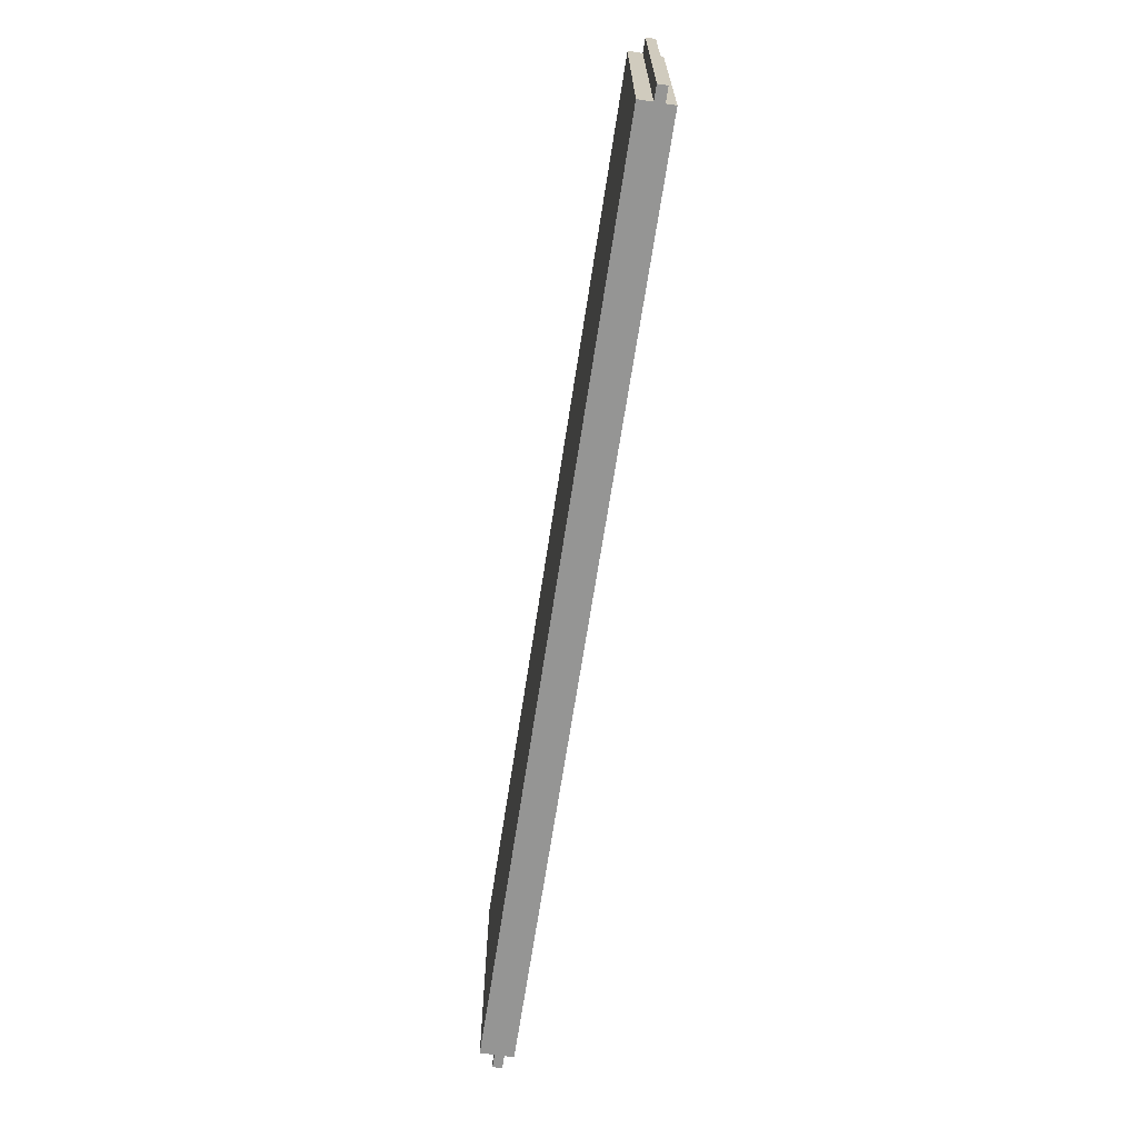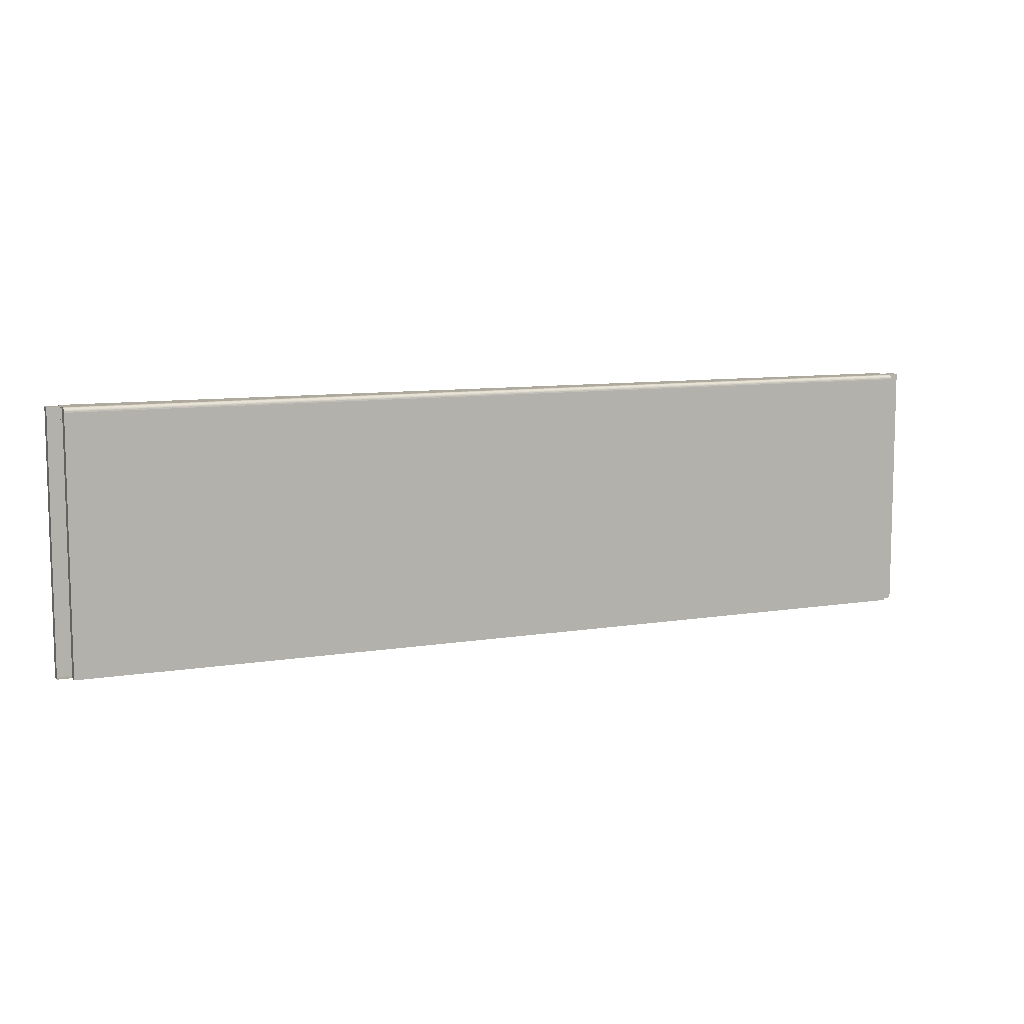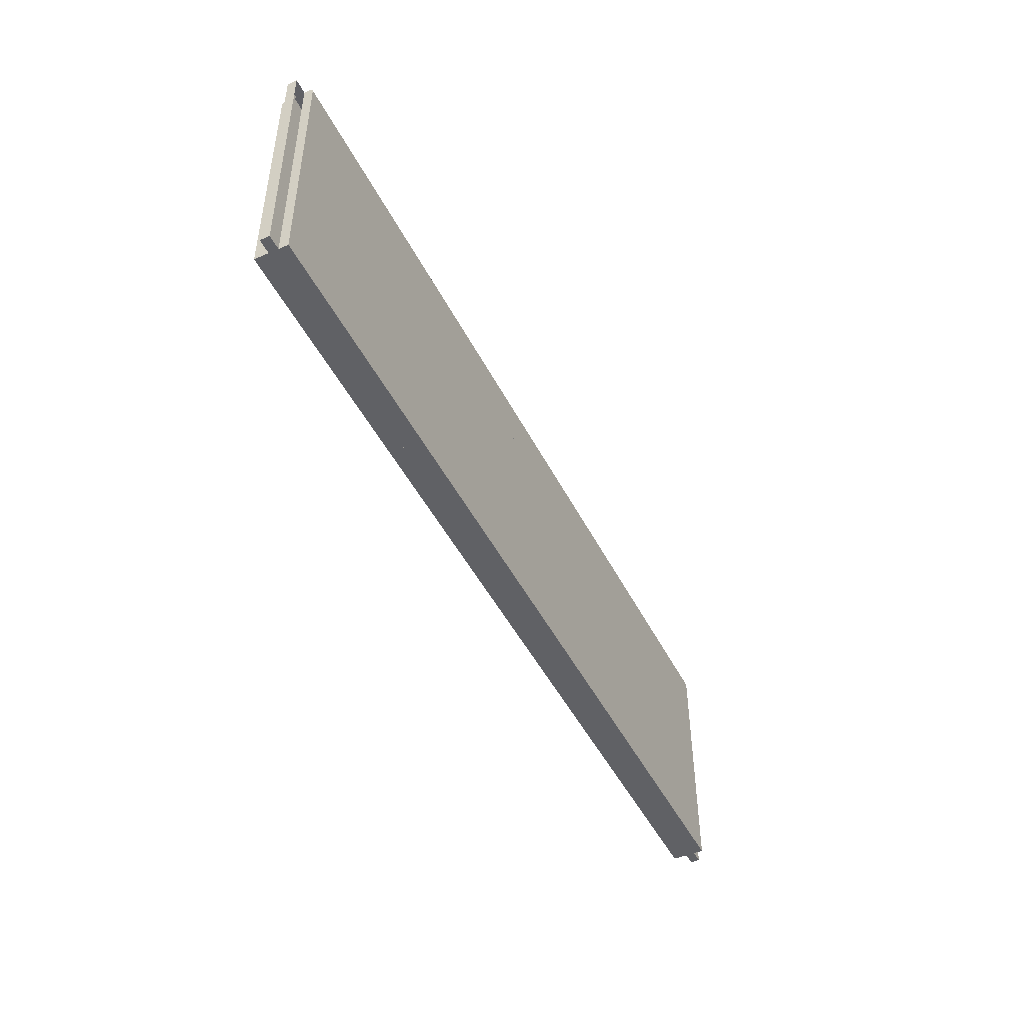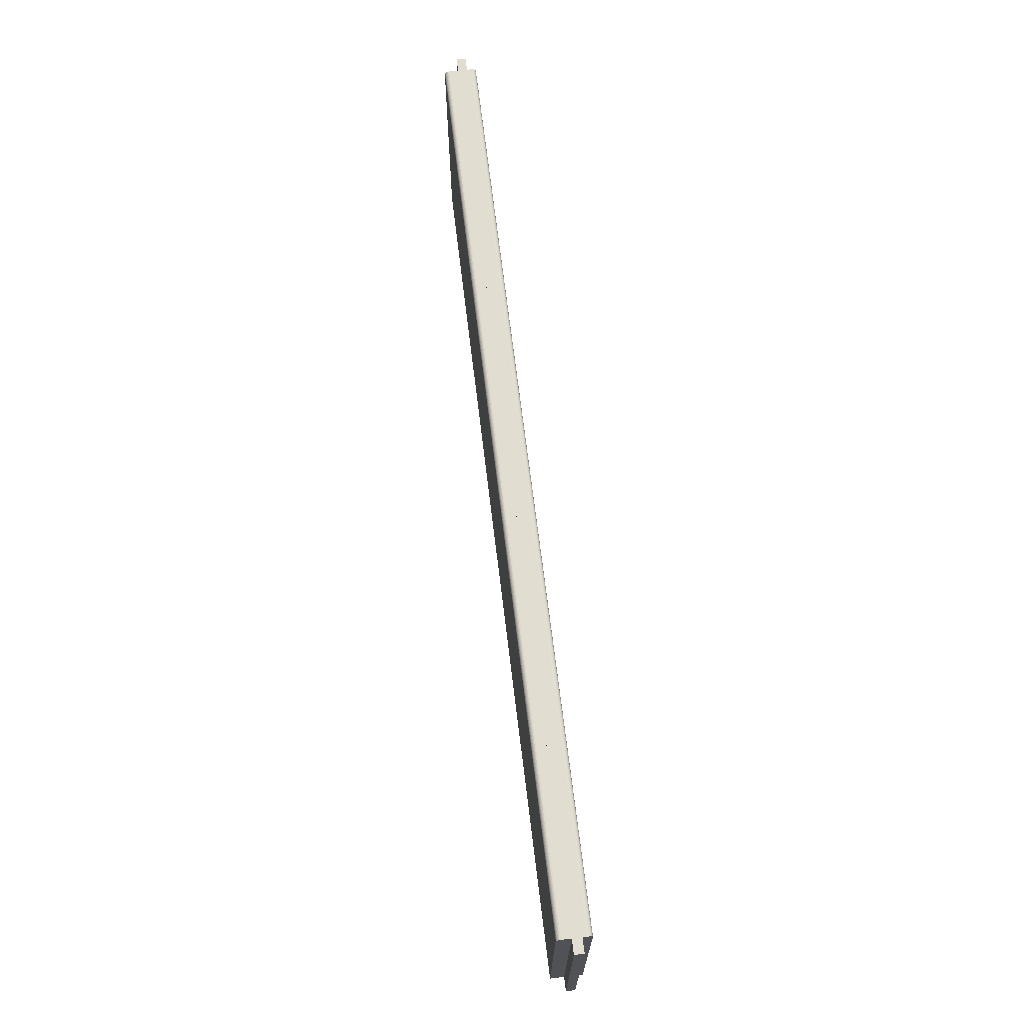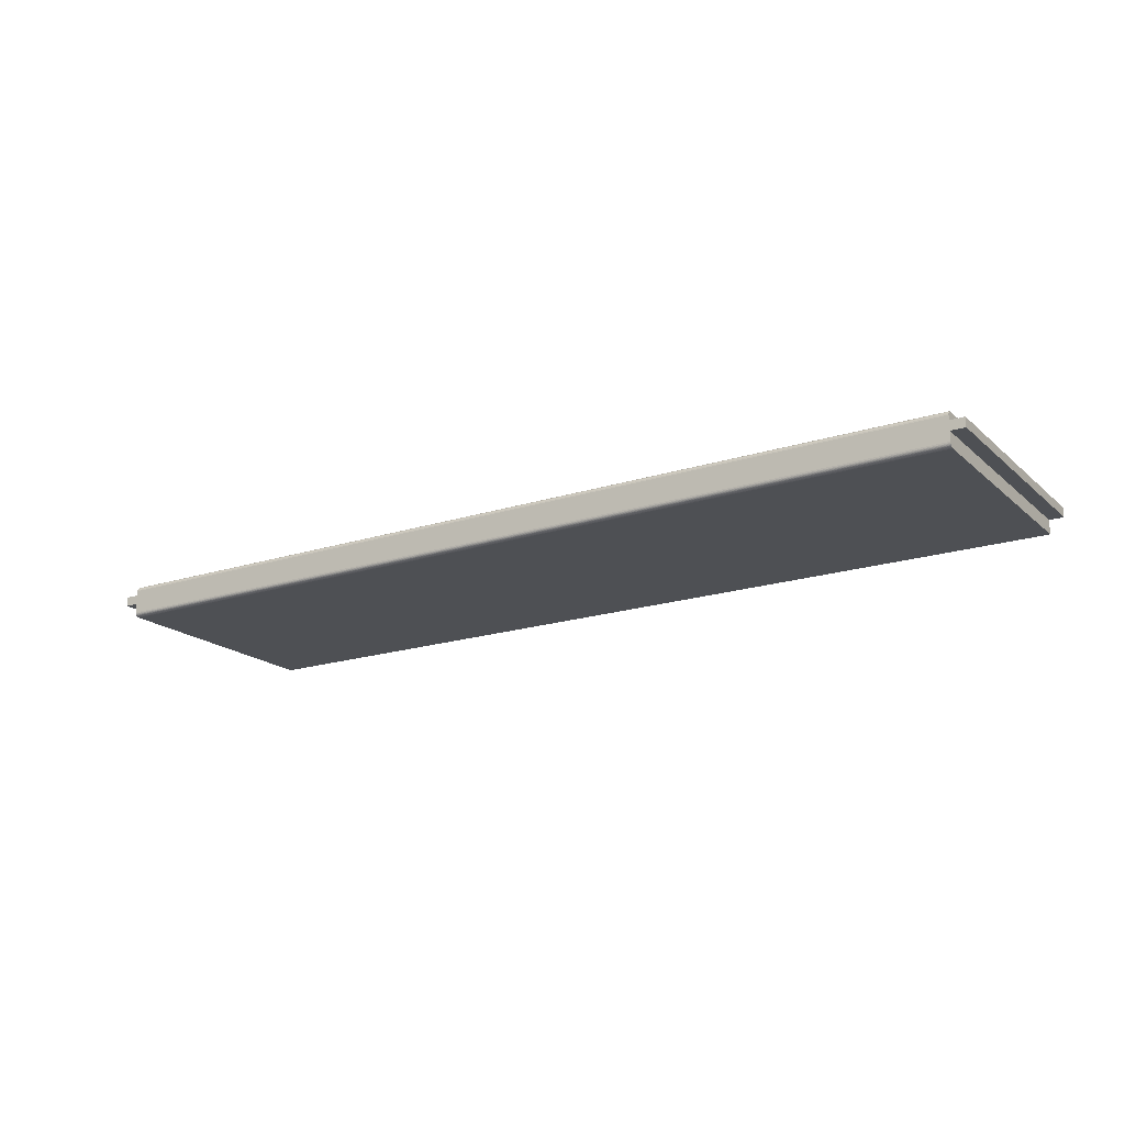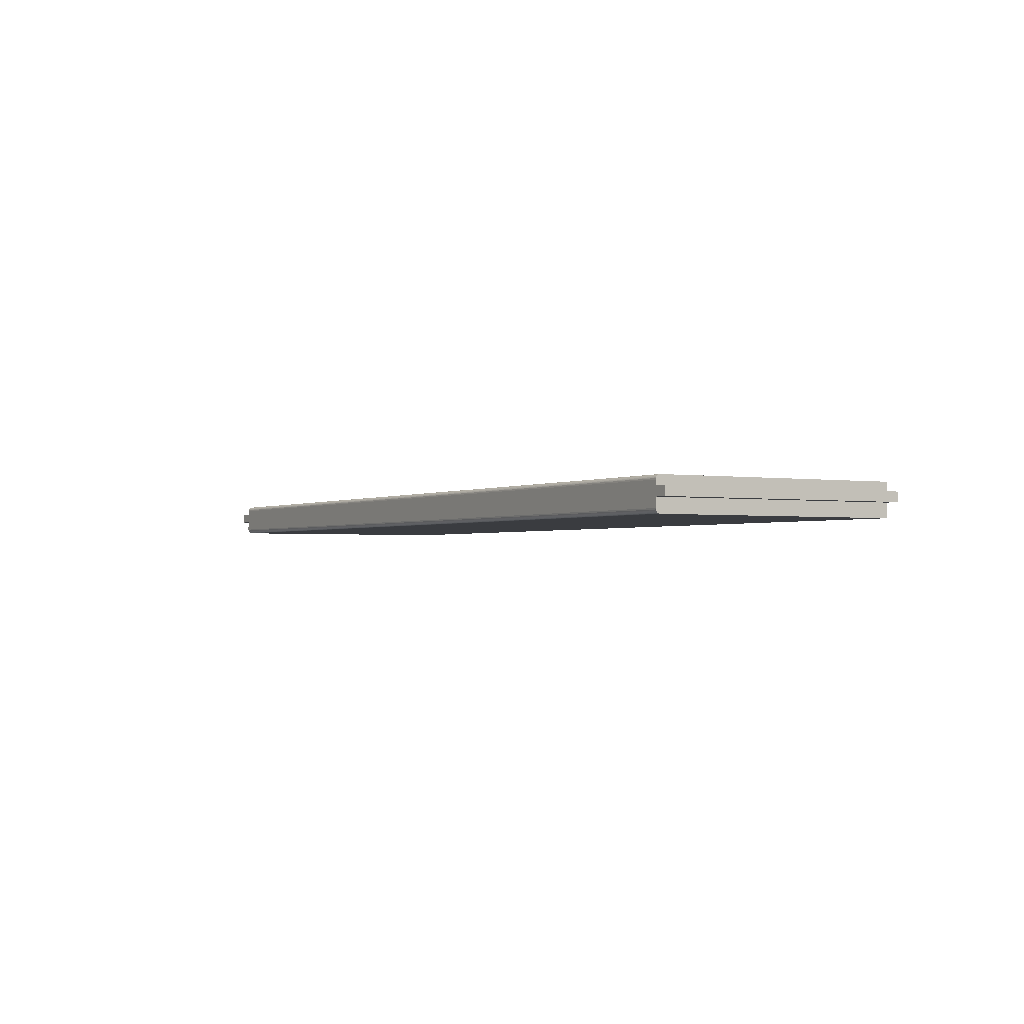
<metadata>
{"format":"obj","ext":"obj","renderer":"f3d","projection":"perspective","resolution":1024,"background":"white","views":[{"elev":-67.4,"azim":-98.7,"up":"+Y"},{"elev":8.9,"azim":-24.1,"up":"+Y"},{"elev":-47.5,"azim":-64.0,"up":"+Y"},{"elev":68.4,"azim":-96.9,"up":"+Y"},{"elev":-18.5,"azim":-148.1,"up":"+Z"},{"elev":-1.9,"azim":-120.3,"up":"+Z"}]}
</metadata>
<code>
o Group18/mesh48/mesh48-geometry#mesh48-geometry
v -0.7585 -0.01889 -0.0039
v -0.7585 -0.1096 -0.00726
v -0.7585 -0.1096 -0.0039
v -0.7585 -0.01889 -0.00726
v -0.7535 -0.1096 -0.0039
v -0.4252 -0.01889 -0.00726
v -0.7535 -0.01889 -0.00726
v -0.4302 -0.1096 -0.0039
v -0.7535 -0.01889 -0.0039
v -0.7535 -0.02057 -0.00726
v -0.4252 -0.1096 -0.0039
v -0.4302 -0.1096 -0.00054
v -0.4302 -0.01889 -0.0039
v -0.4302 -0.01889 -0.00726
v -0.7535 -0.1096 -0.00726
v -0.7535 -0.02057 -0.0123
v -0.7535 -0.1096 -0.00054
v -0.4302 -0.02057 -0.00054
v -0.4252 -0.01889 -0.0039
v -0.7535 -0.01889 -0.00222
v -0.4302 -0.02057 -0.00726
v -0.4302 -0.01889 -0.01062
v -0.7535 -0.02014 -0.01224
v -0.4252 -0.1096 -0.00726
v -0.7535 -0.02057 -0.00054
v -0.4252 -0.02057 -0.00726
v -0.4302 -0.01889 -0.00222
v -0.7535 -0.01895 -0.001785
v -0.4302 -0.02014 -0.01224
v -0.4302 -0.01895 -0.01106
v -0.7535 -0.01889 -0.01062
v -0.7535 -0.1096 -0.0123
v -0.4302 -0.1096 -0.00726
v -0.7535 -0.01993 -0.01217
v -0.4302 -0.02014 -0.000597
v -0.7535 -0.02014 -0.000597
v -0.4302 -0.01895 -0.001785
v -0.7535 -0.01902 -0.001577
v -0.4302 -0.02057 -0.0123
v -0.4302 -0.01993 -0.01217
v -0.4302 -0.01902 -0.01126
v -0.7535 -0.01895 -0.01106
v -0.7535 -0.01973 -0.01208
v -0.4302 -0.01993 -0.000668
v -0.4302 -0.01902 -0.001577
v -0.7535 -0.01912 -0.00138
v -0.4302 -0.01973 -0.01208
v -0.4302 -0.01912 -0.01146
v -0.7535 -0.01902 -0.01126
v -0.4302 -0.1096 -0.0123
v -0.7535 -0.01955 -0.01195
v -0.4302 -0.01973 -0.000765
v -0.7535 -0.01993 -0.000668
v -0.4302 -0.01912 -0.00138
v -0.7535 -0.01924 -0.001197
v -0.4302 -0.01955 -0.01195
v -0.4302 -0.01924 -0.01164
v -0.7535 -0.01912 -0.01146
v -0.7535 -0.01938 -0.01181
v -0.4302 -0.01955 -0.000887
v -0.7535 -0.01973 -0.000765
v -0.4302 -0.01924 -0.001197
v -0.7535 -0.01938 -0.001032
v -0.4302 -0.01938 -0.01181
v -0.7535 -0.01924 -0.01164
v -0.4302 -0.01938 -0.001032
v -0.7535 -0.01955 -0.000887
f 1 2 3
f 2 1 4
f 2 5 3
f 1 6 4
f 7 2 4
f 5 2 8
f 9 6 1
f 4 6 7
f 10 2 7
f 8 2 11
f 12 5 8
f 13 6 9
f 7 6 14
f 2 10 15
f 16 10 7
f 11 2 15
f 11 13 8
f 5 12 17
f 8 18 12
f 6 13 19
f 20 13 9
f 6 21 14
f 7 14 22
f 16 15 10
f 21 15 10
f 16 7 23
f 15 24 11
f 13 11 19
f 18 8 13
f 12 25 17
f 25 5 17
f 25 12 18
f 26 19 6
f 13 20 27
f 9 28 20
f 21 6 26
f 21 29 14
f 14 30 22
f 7 22 31
f 15 16 32
f 15 21 33
f 23 7 34
f 29 16 23
f 24 15 33
f 19 24 11
f 18 13 35
f 5 25 9
f 18 36 25
f 24 19 26
f 28 27 20
f 37 13 27
f 9 38 28
f 26 33 21
f 21 39 29
f 14 29 40
f 14 41 30
f 30 31 22
f 42 7 31
f 39 32 16
f 32 33 15
f 33 39 21
f 34 7 43
f 40 23 34
f 16 29 39
f 23 40 29
f 33 26 24
f 35 13 44
f 36 18 35
f 9 25 36
f 27 28 37
f 45 13 37
f 9 46 38
f 38 37 28
f 14 40 47
f 14 48 41
f 41 42 30
f 31 30 42
f 49 7 42
f 32 39 50
f 33 32 50
f 39 33 50
f 43 7 51
f 47 34 43
f 34 47 40
f 44 13 52
f 53 35 44
f 35 53 36
f 9 36 53
f 54 13 45
f 37 38 45
f 9 55 46
f 46 45 38
f 14 47 56
f 14 57 48
f 48 49 41
f 42 41 49
f 58 7 49
f 51 7 59
f 56 43 51
f 43 56 47
f 52 13 60
f 61 44 52
f 44 61 53
f 9 53 61
f 62 13 54
f 45 46 54
f 9 63 55
f 55 54 46
f 14 56 64
f 14 64 57
f 57 58 48
f 49 48 58
f 65 7 58
f 59 7 65
f 64 51 59
f 51 64 56
f 60 13 66
f 67 52 60
f 52 67 61
f 9 61 67
f 66 13 62
f 54 55 62
f 9 67 63
f 63 62 55
f 64 65 57
f 58 57 65
f 65 64 59
f 63 60 66
f 60 63 67
f 62 63 66
f 3 2 1
f 4 1 2
f 3 5 2
f 4 6 1
f 4 2 7
f 8 2 5
f 1 6 9
f 7 6 4
f 7 2 10
f 11 2 8
f 8 5 12
f 9 6 13
f 14 6 7
f 15 10 2
f 7 10 16
f 15 2 11
f 8 13 11
f 17 12 5
f 12 18 8
f 19 13 6
f 9 13 20
f 14 21 6
f 22 14 7
f 10 15 16
f 10 15 21
f 23 7 16
f 11 24 15
f 19 11 13
f 13 8 18
f 17 25 12
f 17 5 25
f 18 12 25
f 6 19 26
f 27 20 13
f 20 28 9
f 26 6 21
f 14 29 21
f 22 30 14
f 31 22 7
f 32 16 15
f 33 21 15
f 34 7 23
f 23 16 29
f 33 15 24
f 11 24 19
f 35 13 18
f 9 25 5
f 25 36 18
f 26 19 24
f 20 27 28
f 27 13 37
f 28 38 9
f 21 33 26
f 29 39 21
f 40 29 14
f 30 41 14
f 22 31 30
f 31 7 42
f 16 32 39
f 15 33 32
f 21 39 33
f 43 7 34
f 34 23 40
f 39 29 16
f 29 40 23
f 24 26 33
f 44 13 35
f 35 18 36
f 36 25 9
f 37 28 27
f 37 13 45
f 38 46 9
f 28 37 38
f 47 40 14
f 41 48 14
f 30 42 41
f 42 30 31
f 42 7 49
f 50 39 32
f 50 32 33
f 50 33 39
f 51 7 43
f 43 34 47
f 40 47 34
f 52 13 44
f 44 35 53
f 36 53 35
f 53 36 9
f 45 13 54
f 45 38 37
f 46 55 9
f 38 45 46
f 56 47 14
f 48 57 14
f 41 49 48
f 49 41 42
f 49 7 58
f 59 7 51
f 51 43 56
f 47 56 43
f 60 13 52
f 52 44 61
f 53 61 44
f 61 53 9
f 54 13 62
f 54 46 45
f 55 63 9
f 46 54 55
f 64 56 14
f 57 64 14
f 48 58 57
f 58 48 49
f 58 7 65
f 65 7 59
f 59 51 64
f 56 64 51
f 66 13 60
f 60 52 67
f 61 67 52
f 67 61 9
f 62 13 66
f 62 55 54
f 63 67 9
f 55 62 63
f 57 65 64
f 65 57 58
f 59 64 65
f 66 60 63
f 67 63 60
f 66 63 62

</code>
